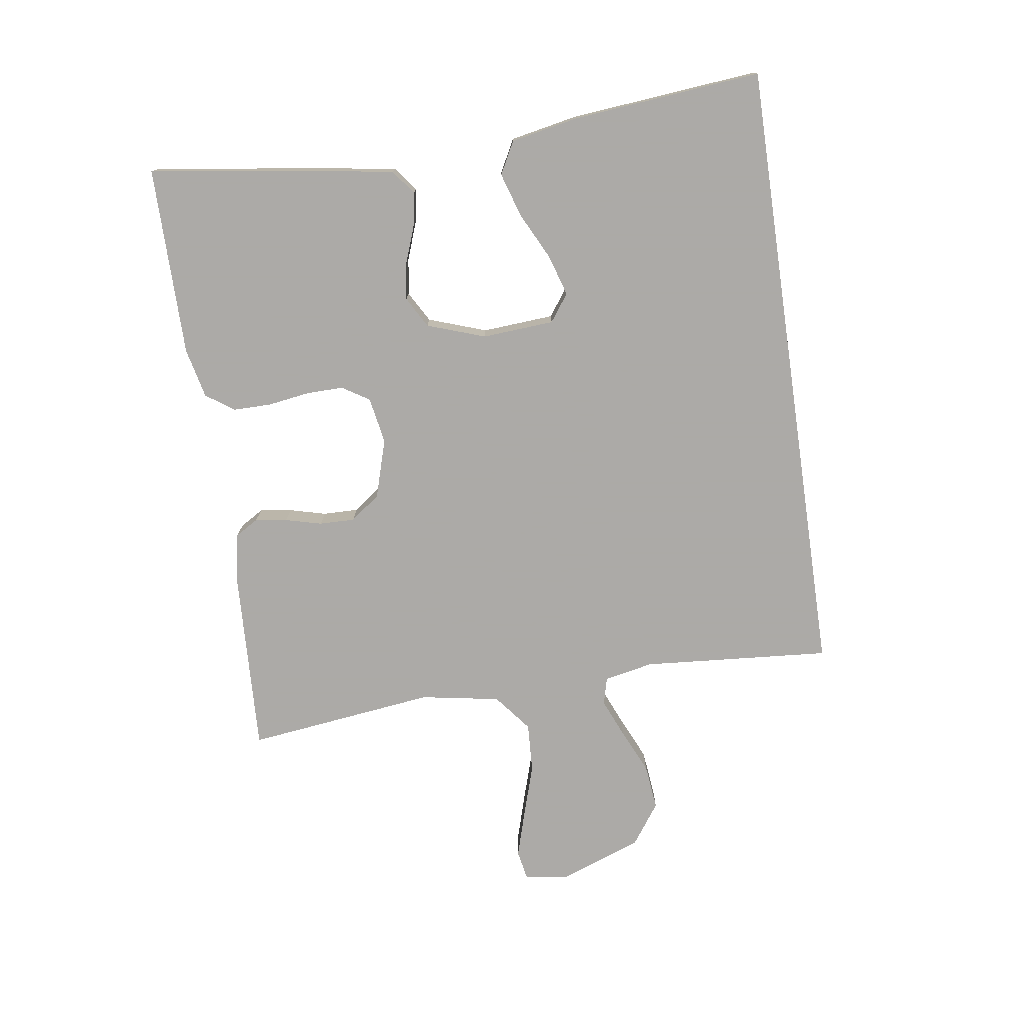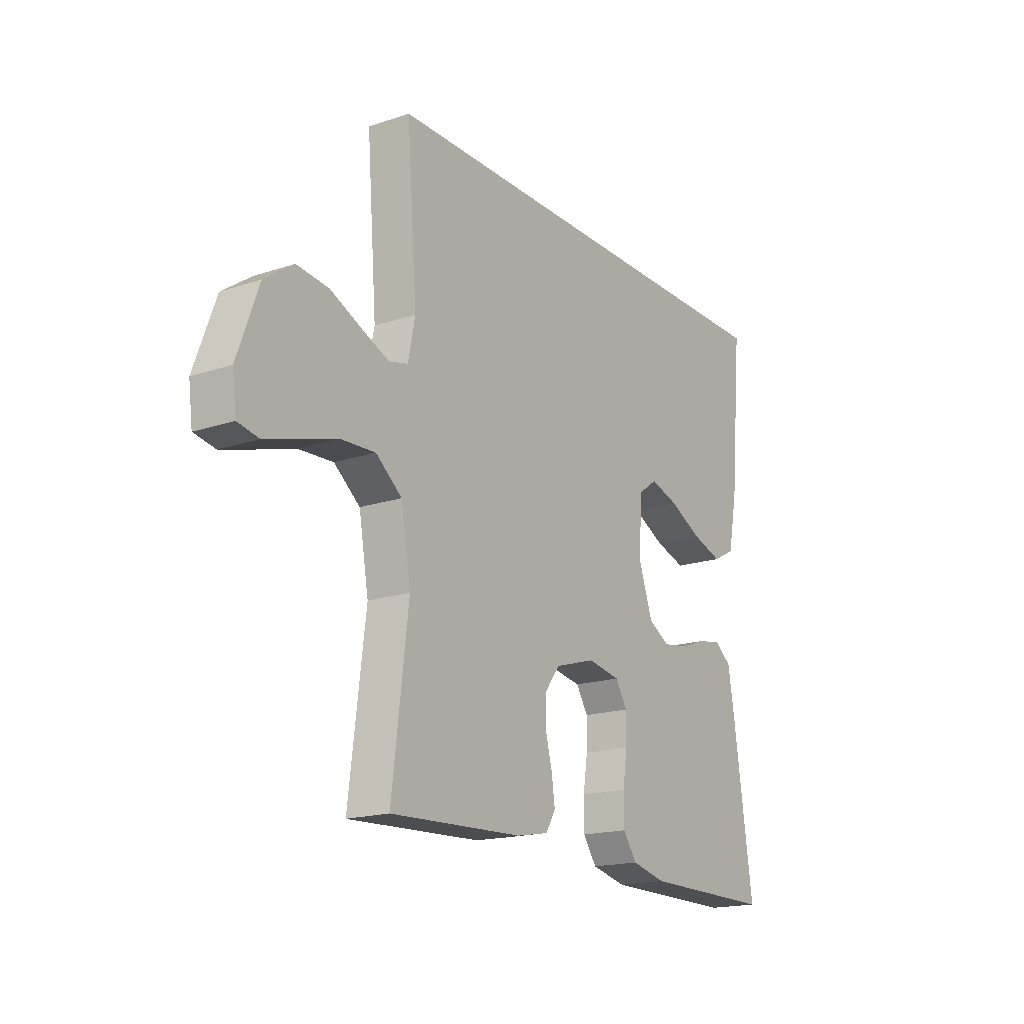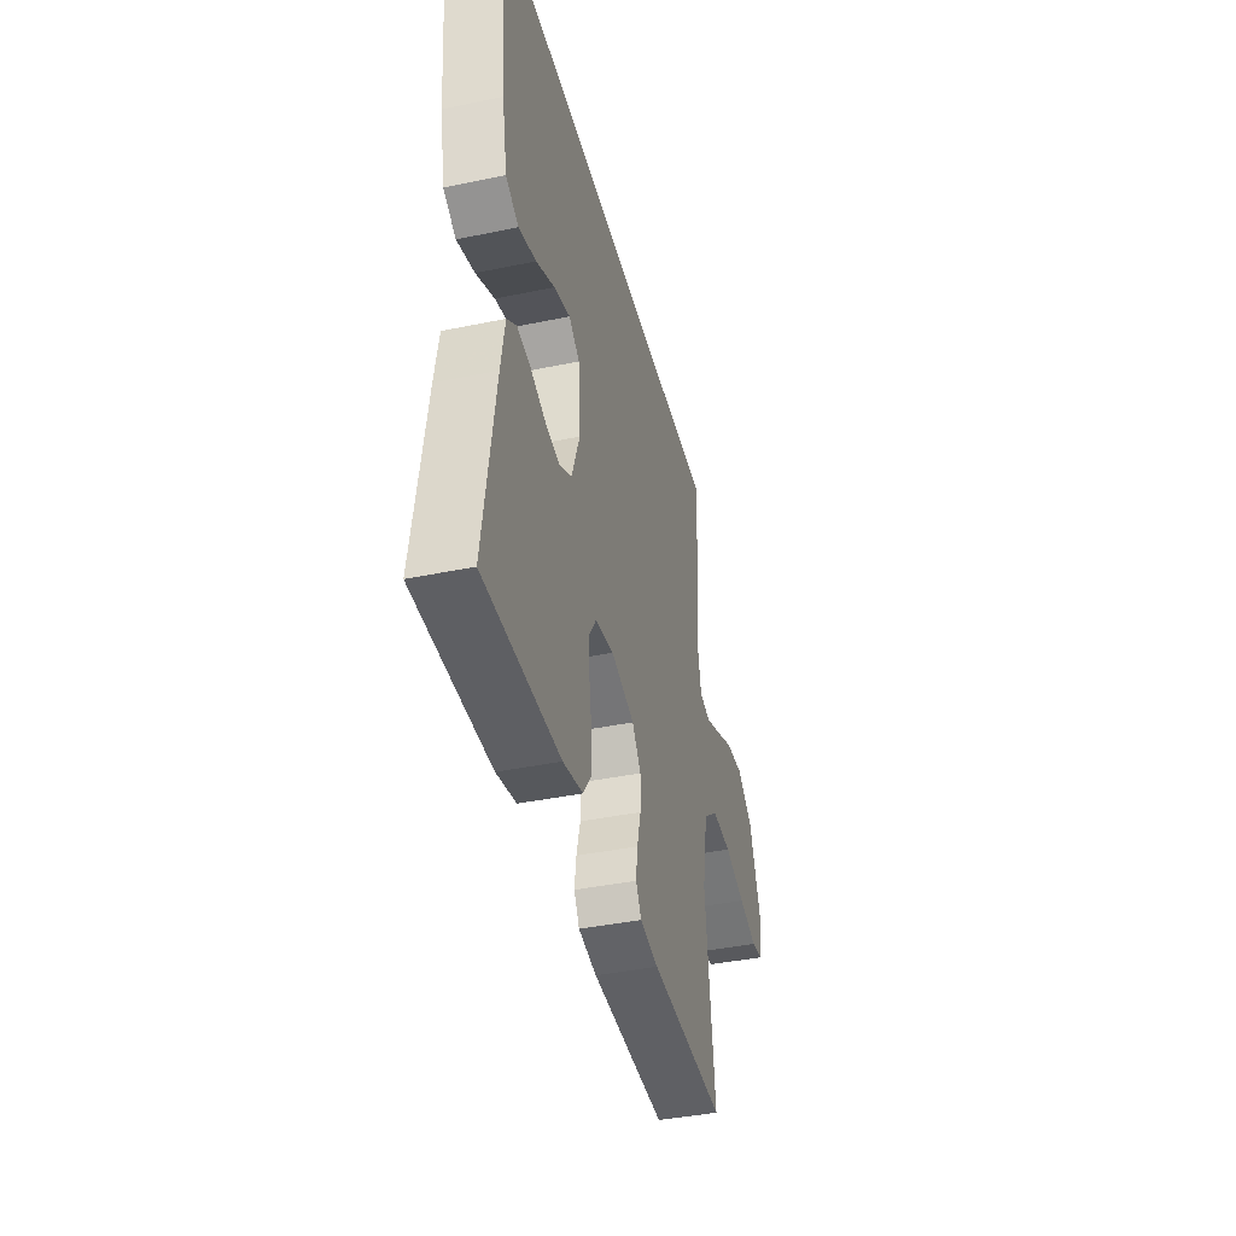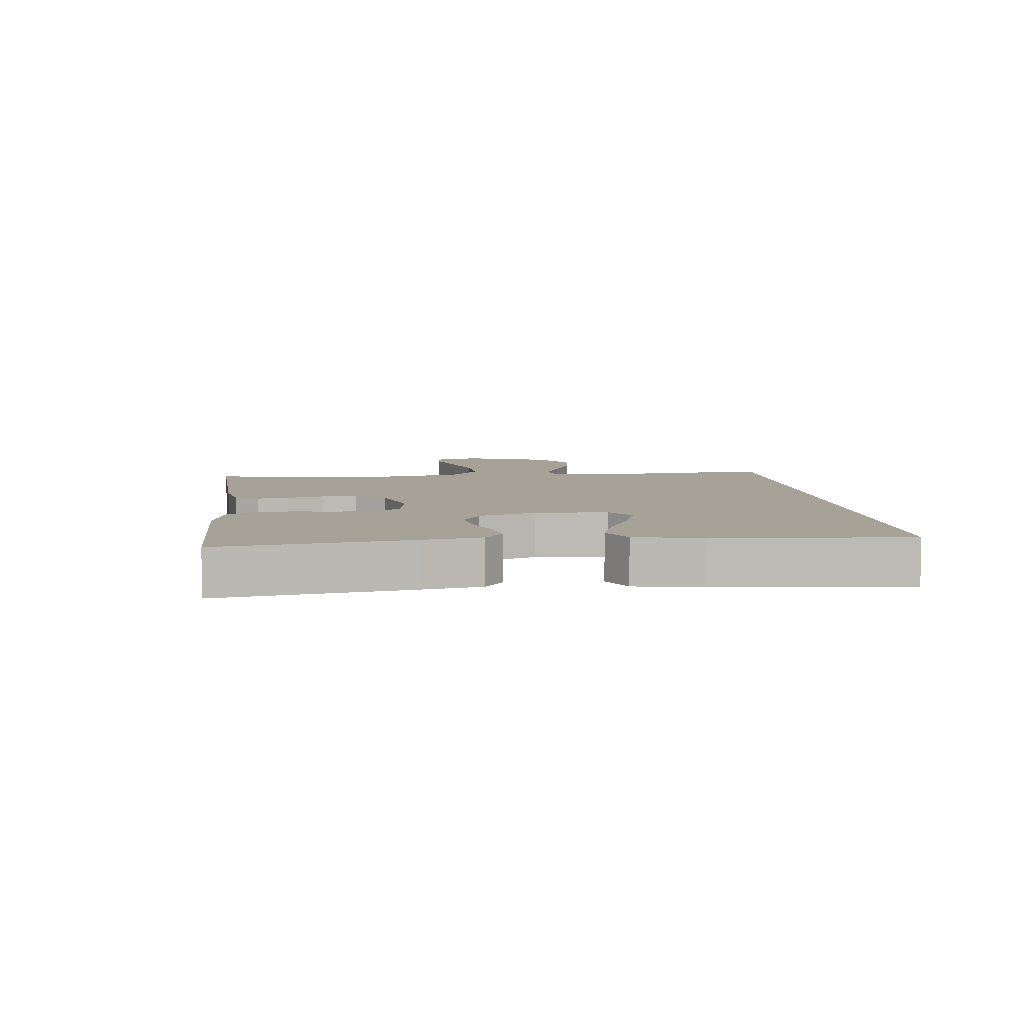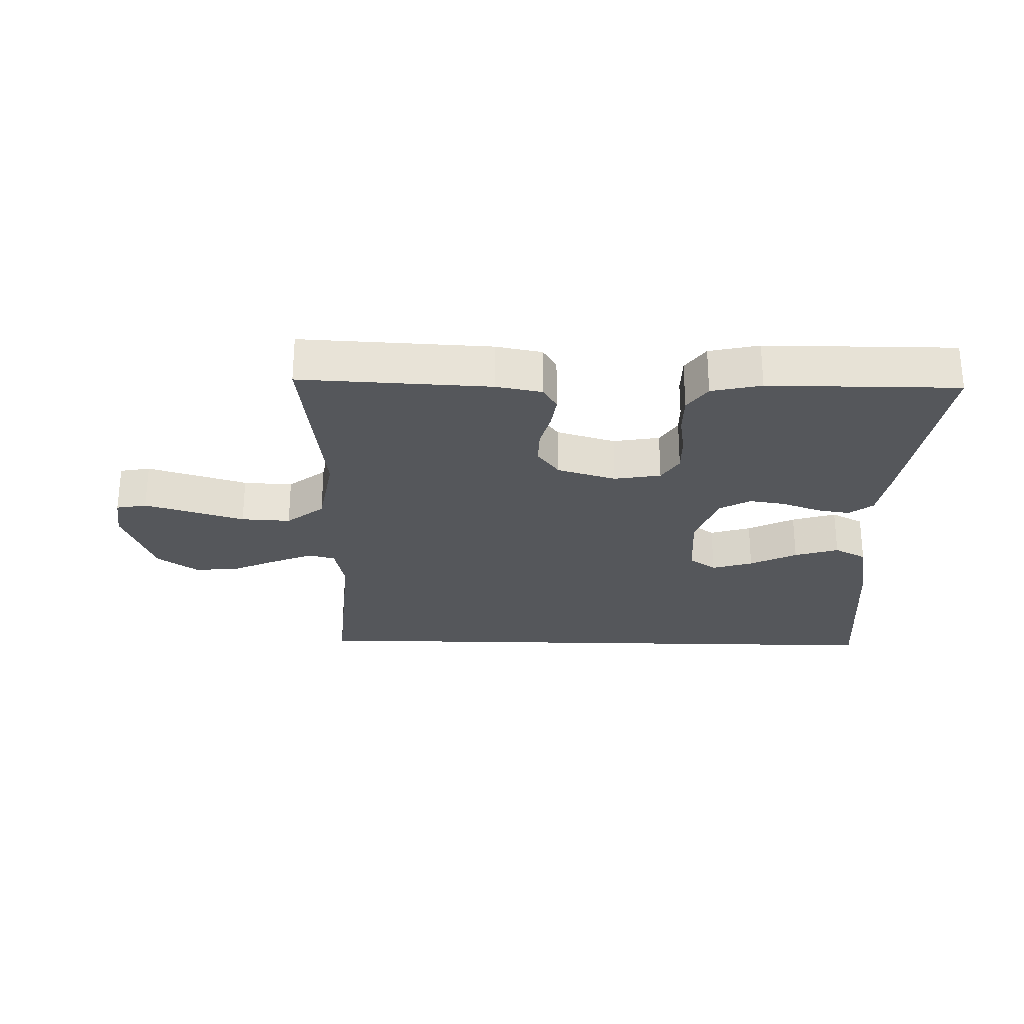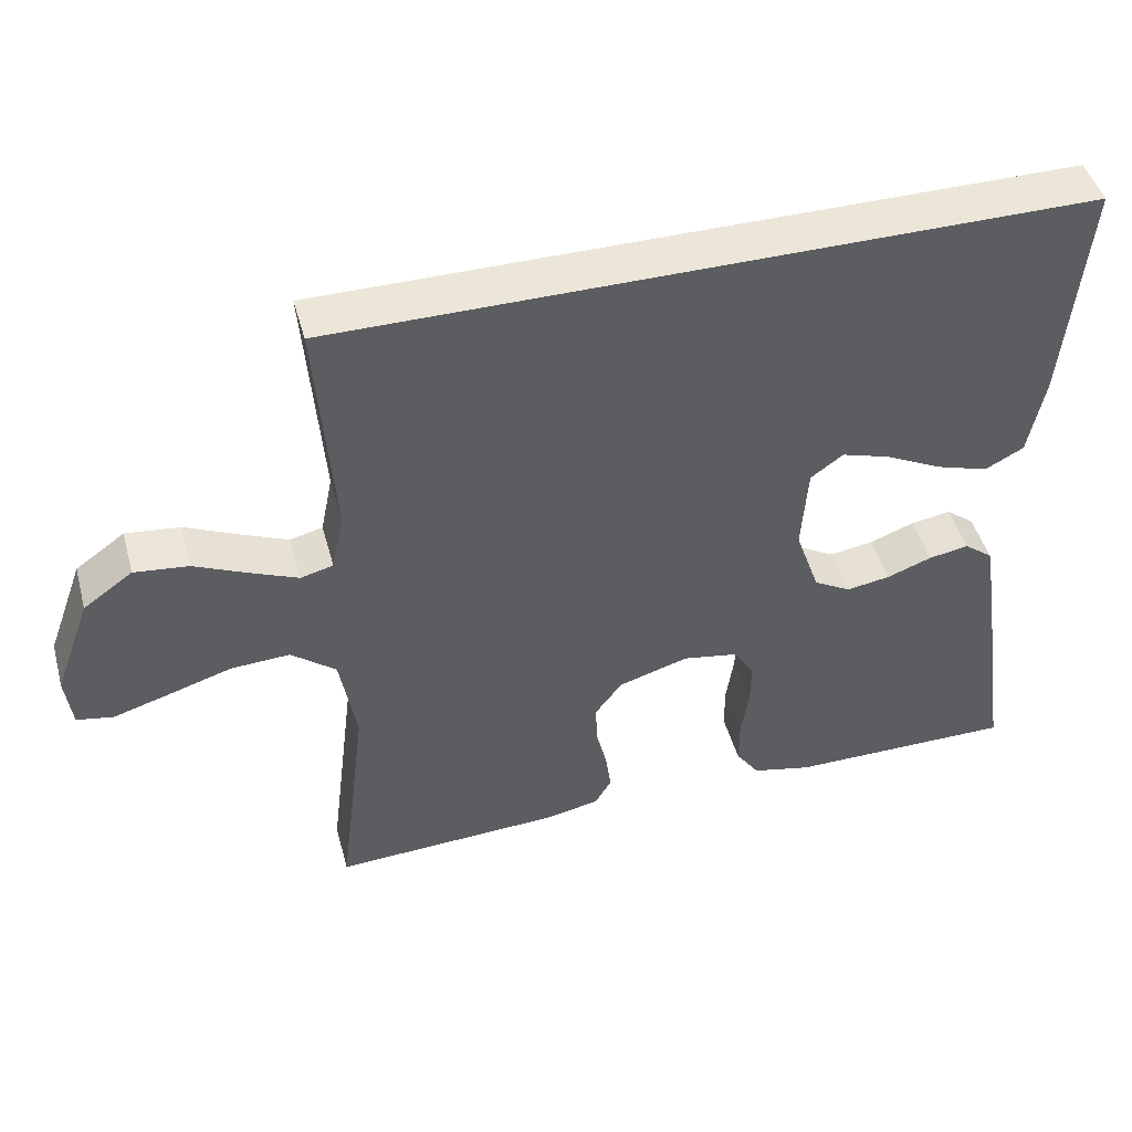
<metadata>
{"format":"obj","ext":"obj","renderer":"f3d","projection":"perspective","resolution":1024,"background":"white","views":[{"elev":-76.0,"azim":-81.7,"up":"+Y"},{"elev":-17.9,"azim":123.2,"up":"+Z"},{"elev":-40.8,"azim":-75.8,"up":"+Z"},{"elev":6.6,"azim":-96.7,"up":"+Y"},{"elev":-26.6,"azim":178.6,"up":"+Y"},{"elev":46.2,"azim":164.8,"up":"+Z"}]}
</metadata>
<code>
v 0.483 0.07 0.5
v 0.46 0.07 0.2
v 0.476 0.07 0.122
v 0.519 0.07 0.111
v 0.581 0.07 0.137
v 0.652 0.07 0.169
v 0.724 0.07 0.177
v 0.789 0.07 0.131
v 0.837 0.07 0
v 0.828 0.07 -0.07
v 0.78 0.07 -0.079
v 0.706 0.07 -0.057
v 0.622 0.07 -0.031
v 0.544 0.07 -0.027
v 0.485 0.07 -0.074
v 0.463 0.07 -0.2
v 0.5 0.07 -0.5
v 0.2 0.07 -0.486
v 0.127 0.07 -0.472
v 0.105 0.07 -0.435
v 0.112 0.07 -0.384
v 0.127 0.07 -0.326
v 0.128 0.07 -0.27
v 0.093 0.07 -0.223
v 0 0.07 -0.195
v -0.074 0.07 -0.208
v -0.101 0.07 -0.251
v -0.1 0.07 -0.31
v -0.09 0.07 -0.376
v -0.09 0.07 -0.437
v -0.121 0.07 -0.481
v -0.2 0.07 -0.499
v -0.5 0.07 -0.5
v -0.457 0.07 -0.2
v -0.442 0.07 -0.109
v -0.404 0.07 -0.08
v -0.351 0.07 -0.089
v -0.291 0.07 -0.111
v -0.233 0.07 -0.12
v -0.184 0.07 -0.092
v -0.152 0.07 0
v -0.16 0.07 0.114
v -0.203 0.07 0.145
v -0.268 0.07 0.125
v -0.342 0.07 0.088
v -0.412 0.07 0.066
v -0.463 0.07 0.093
v -0.484 0.07 0.2
v -0.512 0.07 0.5
v 0.483 0 0.5
v 0.46 0 0.2
v 0.476 0 0.122
v 0.519 0 0.111
v 0.581 0 0.137
v 0.652 0 0.169
v 0.724 0 0.177
v 0.789 0 0.131
v 0.837 0 0
v 0.828 0 -0.07
v 0.78 0 -0.079
v 0.706 0 -0.057
v 0.622 0 -0.031
v 0.544 0 -0.027
v 0.485 0 -0.074
v 0.463 0 -0.2
v 0.5 0 -0.5
v 0.2 0 -0.486
v 0.127 0 -0.472
v 0.105 0 -0.435
v 0.112 0 -0.384
v 0.127 0 -0.326
v 0.128 0 -0.27
v 0.093 0 -0.223
v 0 0 -0.195
v -0.074 0 -0.208
v -0.101 0 -0.251
v -0.1 0 -0.31
v -0.09 0 -0.376
v -0.09 0 -0.437
v -0.121 0 -0.481
v -0.2 0 -0.499
v -0.5 0 -0.5
v -0.457 0 -0.2
v -0.442 0 -0.109
v -0.404 0 -0.08
v -0.351 0 -0.089
v -0.291 0 -0.111
v -0.233 0 -0.12
v -0.184 0 -0.092
v -0.152 0 0
v -0.16 0 0.114
v -0.203 0 0.145
v -0.268 0 0.125
v -0.342 0 0.088
v -0.412 0 0.066
v -0.463 0 0.093
v -0.484 0 0.2
v -0.512 0 0.5
f 47 48 49
f 46 47 49
f 45 46 49
f 44 45 49
f 43 44 49 1
f 42 43 1 2
f 41 42 2 3
f 40 41 3 4
f 39 40 4
f 36 37 38
f 35 36 38
f 34 35 38
f 33 34 38
f 32 33 38
f 31 32 38
f 30 31 38
f 29 30 38
f 28 29 38
f 27 28 38 39
f 26 27 39
f 25 26 39 4
f 20 21 22
f 19 20 22
f 18 19 22
f 17 18 22
f 16 17 22
f 15 16 22 23
f 14 15 23 24
f 11 12 13
f 10 11 13
f 9 10 13
f 8 9 13
f 7 8 13
f 6 7 13
f 5 6 13
f 5 13 14
f 14 24 25
f 5 14 25
f 4 5 25
f 98 97 96
f 98 96 95
f 98 95 94
f 98 94 93
f 50 98 93 92
f 51 50 92 91
f 52 51 91 90
f 53 52 90 89
f 53 89 88
f 87 86 85
f 87 85 84
f 87 84 83
f 87 83 82
f 87 82 81
f 87 81 80
f 87 80 79
f 87 79 78
f 87 78 77
f 88 87 77 76
f 88 76 75
f 53 88 75 74
f 71 70 69
f 71 69 68
f 71 68 67
f 71 67 66
f 71 66 65
f 72 71 65 64
f 73 72 64 63
f 62 61 60
f 62 60 59
f 62 59 58
f 62 58 57
f 62 57 56
f 62 56 55
f 62 55 54
f 63 62 54
f 74 73 63
f 74 63 54
f 74 54 53
f 1 50 51 2
f 2 51 52 3
f 3 52 53 4
f 4 53 54 5
f 5 54 55 6
f 6 55 56 7
f 7 56 57 8
f 8 57 58 9
f 9 58 59 10
f 10 59 60 11
f 11 60 61 12
f 12 61 62 13
f 13 62 63 14
f 14 63 64 15
f 15 64 65 16
f 16 65 66 17
f 17 66 67 18
f 18 67 68 19
f 19 68 69 20
f 20 69 70 21
f 21 70 71 22
f 22 71 72 23
f 23 72 73 24
f 24 73 74 25
f 25 74 75 26
f 26 75 76 27
f 27 76 77 28
f 28 77 78 29
f 29 78 79 30
f 30 79 80 31
f 31 80 81 32
f 32 81 82 33
f 33 82 83 34
f 34 83 84 35
f 35 84 85 36
f 36 85 86 37
f 37 86 87 38
f 38 87 88 39
f 39 88 89 40
f 40 89 90 41
f 41 90 91 42
f 42 91 92 43
f 43 92 93 44
f 44 93 94 45
f 45 94 95 46
f 46 95 96 47
f 47 96 97 48
f 48 97 98 49
f 49 98 50 1

</code>
